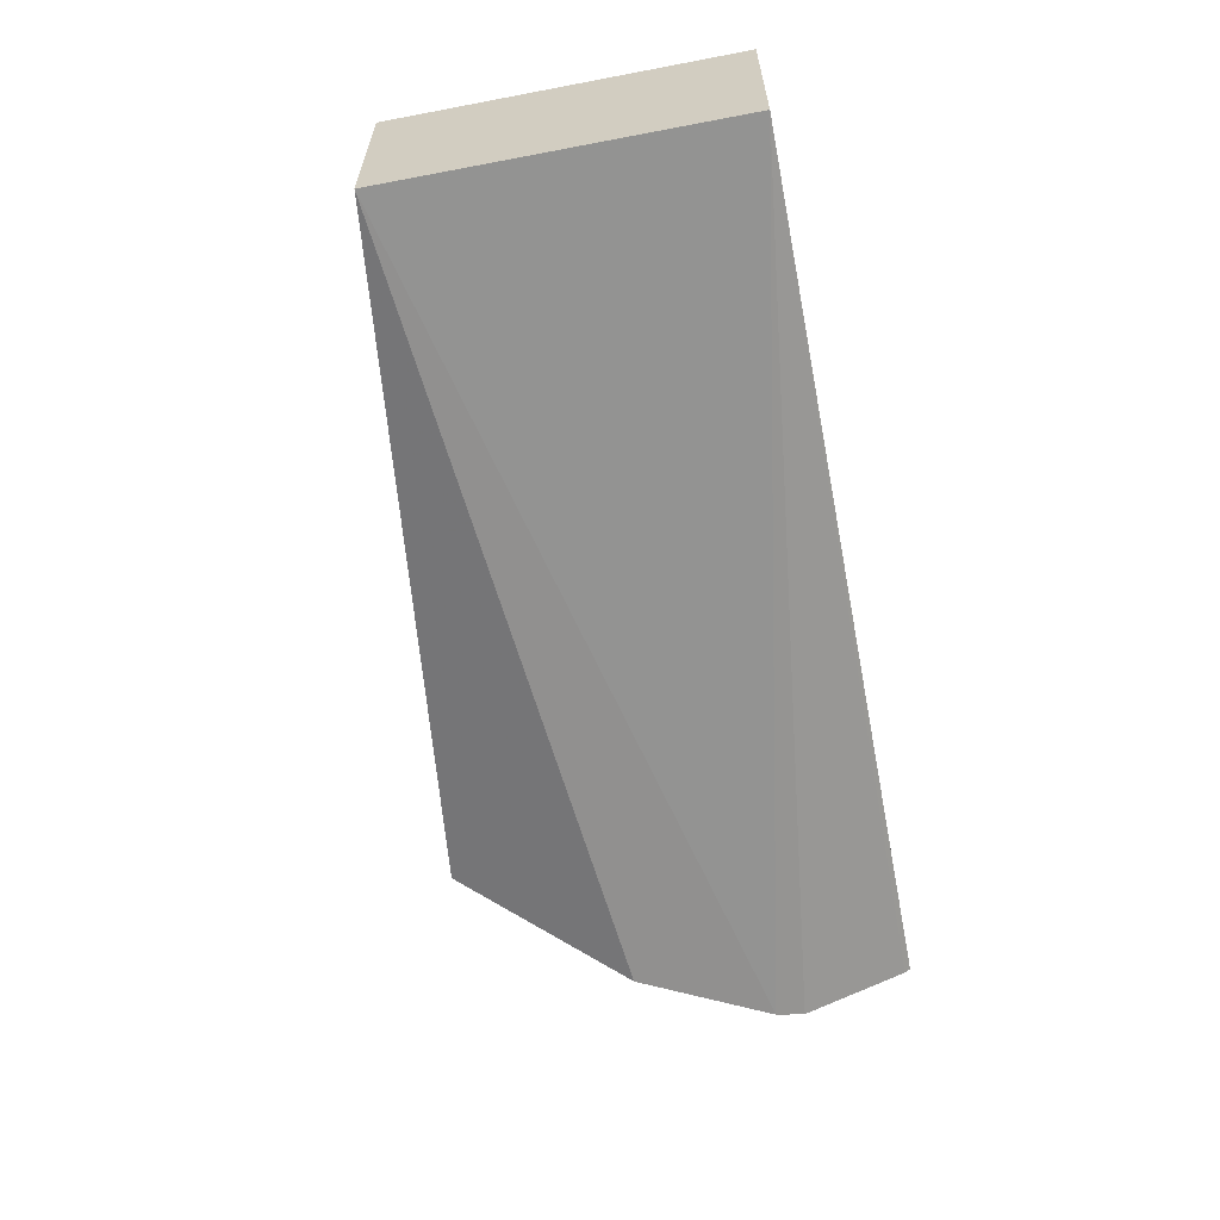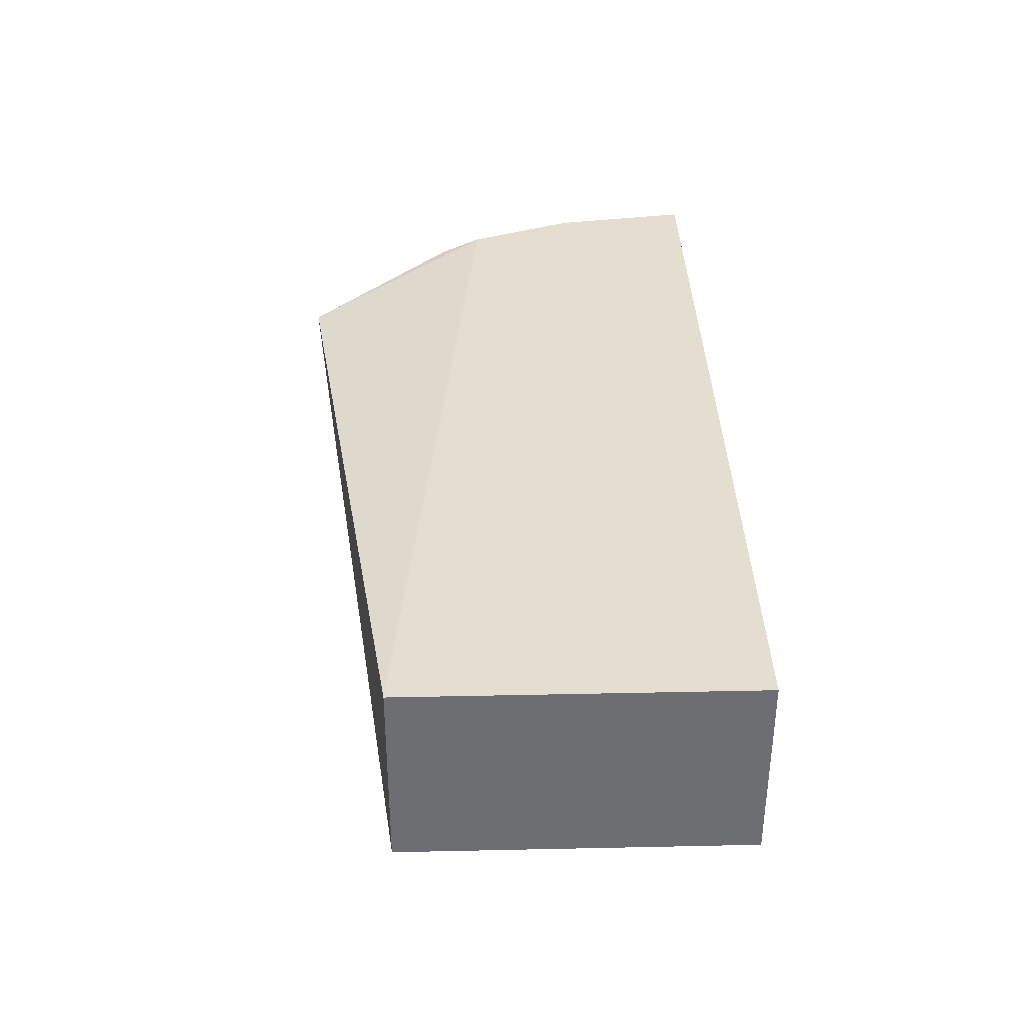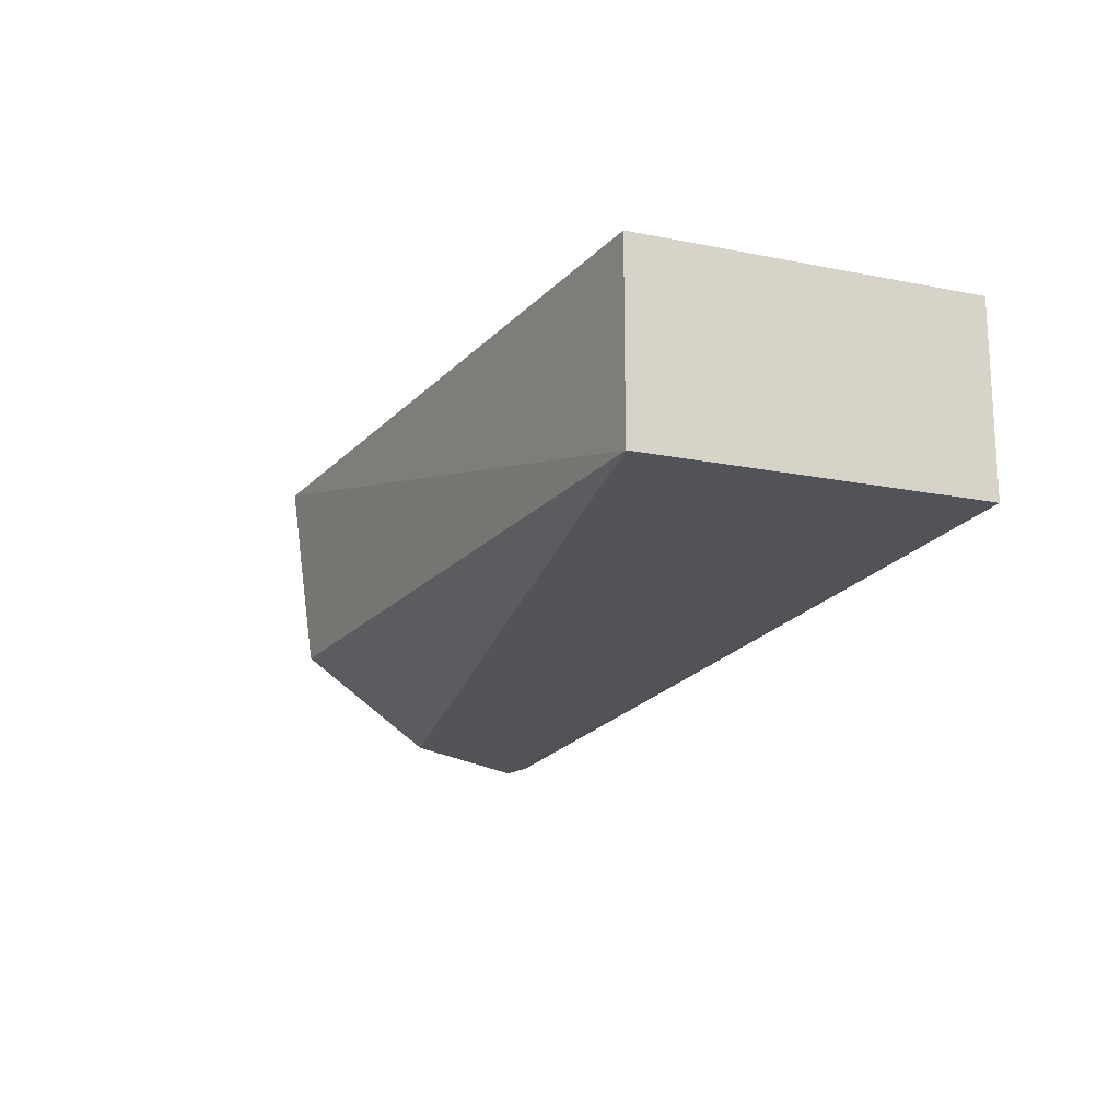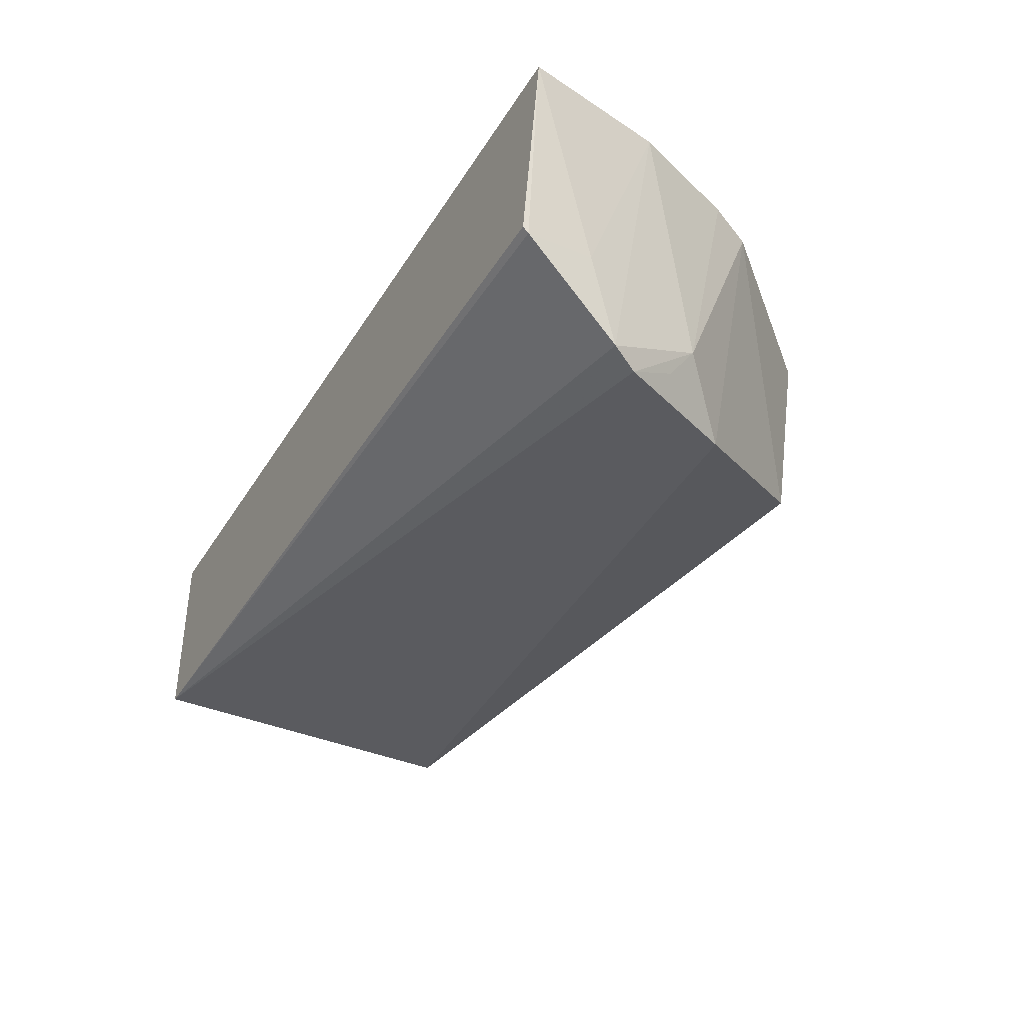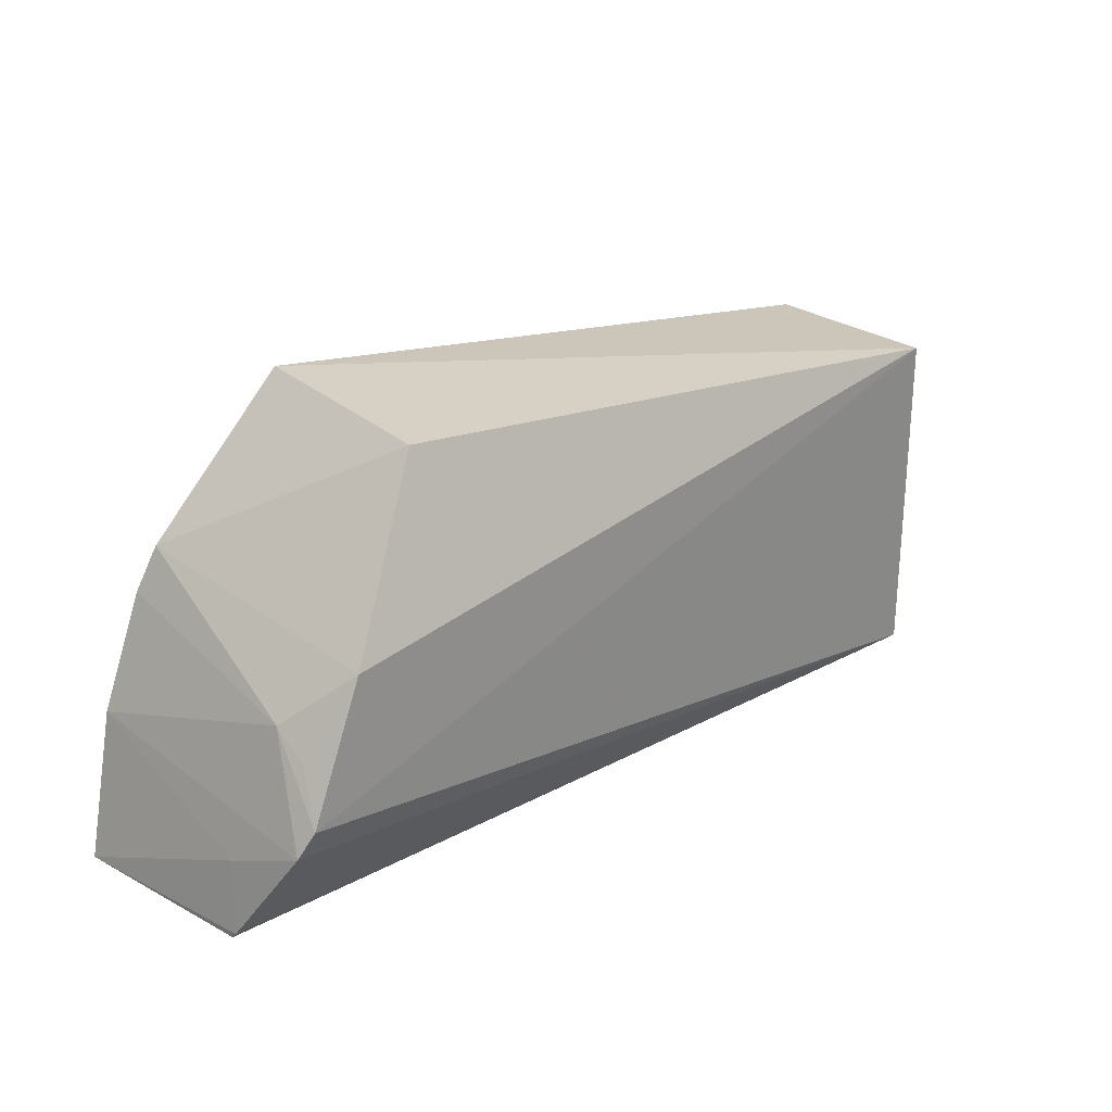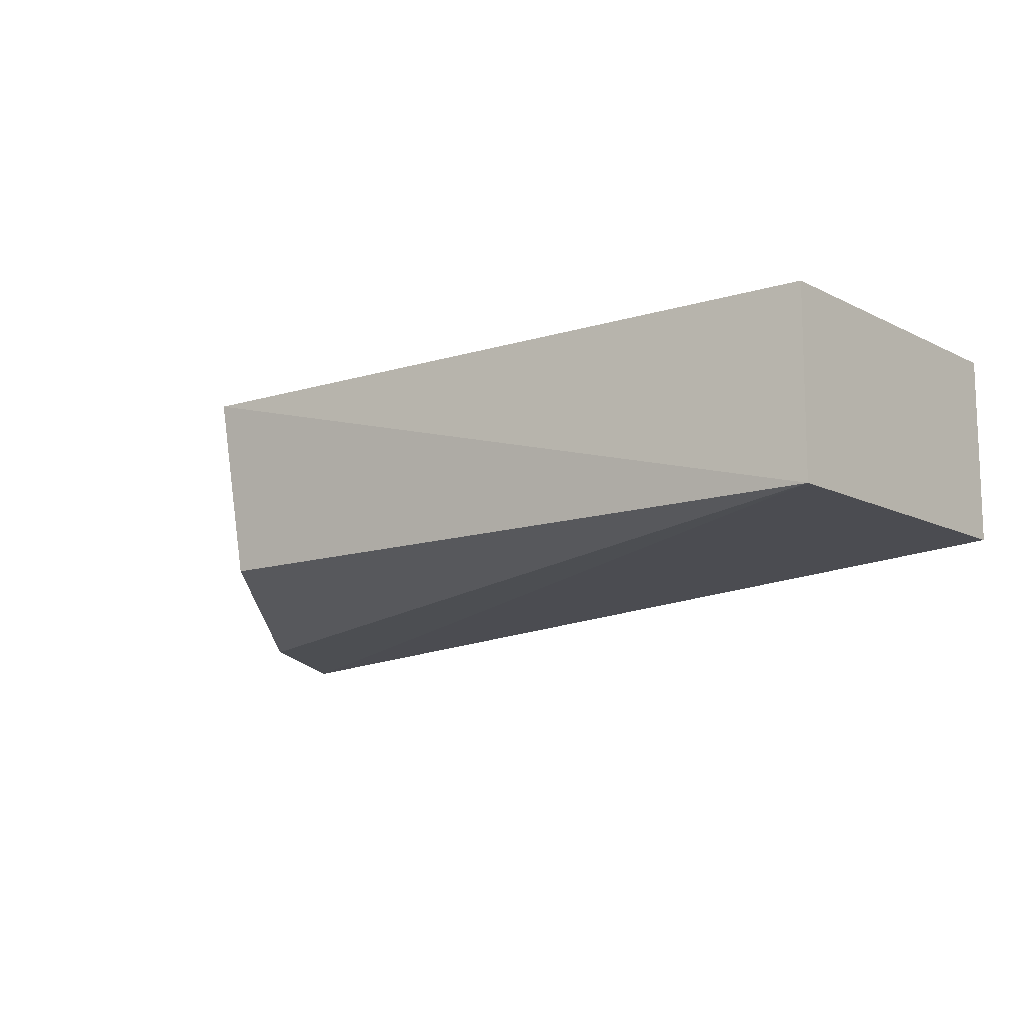
<metadata>
{"format":"obj","ext":"obj","renderer":"f3d","projection":"perspective","resolution":1024,"background":"white","views":[{"elev":-61.3,"azim":-79.0,"up":"+Z"},{"elev":35.8,"azim":-91.6,"up":"+Z"},{"elev":-17.5,"azim":-111.5,"up":"+Z"},{"elev":-38.3,"azim":61.4,"up":"+Z"},{"elev":25.5,"azim":139.3,"up":"+Y"},{"elev":-12.2,"azim":-139.4,"up":"+Z"}]}
</metadata>
<code>
v 0.03154 0.01597 0.02392
v 0.0355 0.00247 0.02357
v 0.03188 0.00961 0.008811
v -0.01335 0.0209 0.01327
v -0.01335 0.002495 0.0235
v 0.02304 0.0249 0.01272
v 0.03382 0.01011 0.02389
v -0.01335 0.0209 0.0235
v 0.0339 0.002402 0.01335
v -0.01335 0.002495 0.01327
v 0.03143 0.01354 0.01218
v 0.02877 0.01643 0.009305
v 0.03256 0.008182 0.009341
v 0.02366 0.0261 0.02265
v 0.03049 0.01826 0.02355
v 0.0313 0.01215 0.01027
v 0.03349 0.006417 0.01362
v 0.03388 0.002712 0.01308
f 7 5 2
f 7 1 5
f 8 5 1
f 8 4 5
f 9 2 5
f 10 5 4
f 10 4 3
f 10 9 5
f 11 1 7
f 12 3 4
f 12 4 6
f 13 11 7
f 13 3 11
f 13 10 3
f 14 6 4
f 14 4 8
f 14 8 1
f 15 1 11
f 15 14 1
f 15 6 14
f 15 12 6
f 15 11 12
f 16 12 11
f 16 11 3
f 16 3 12
f 17 13 7
f 17 7 2
f 18 9 10
f 18 10 13
f 18 13 17
f 18 17 2
f 18 2 9

</code>
